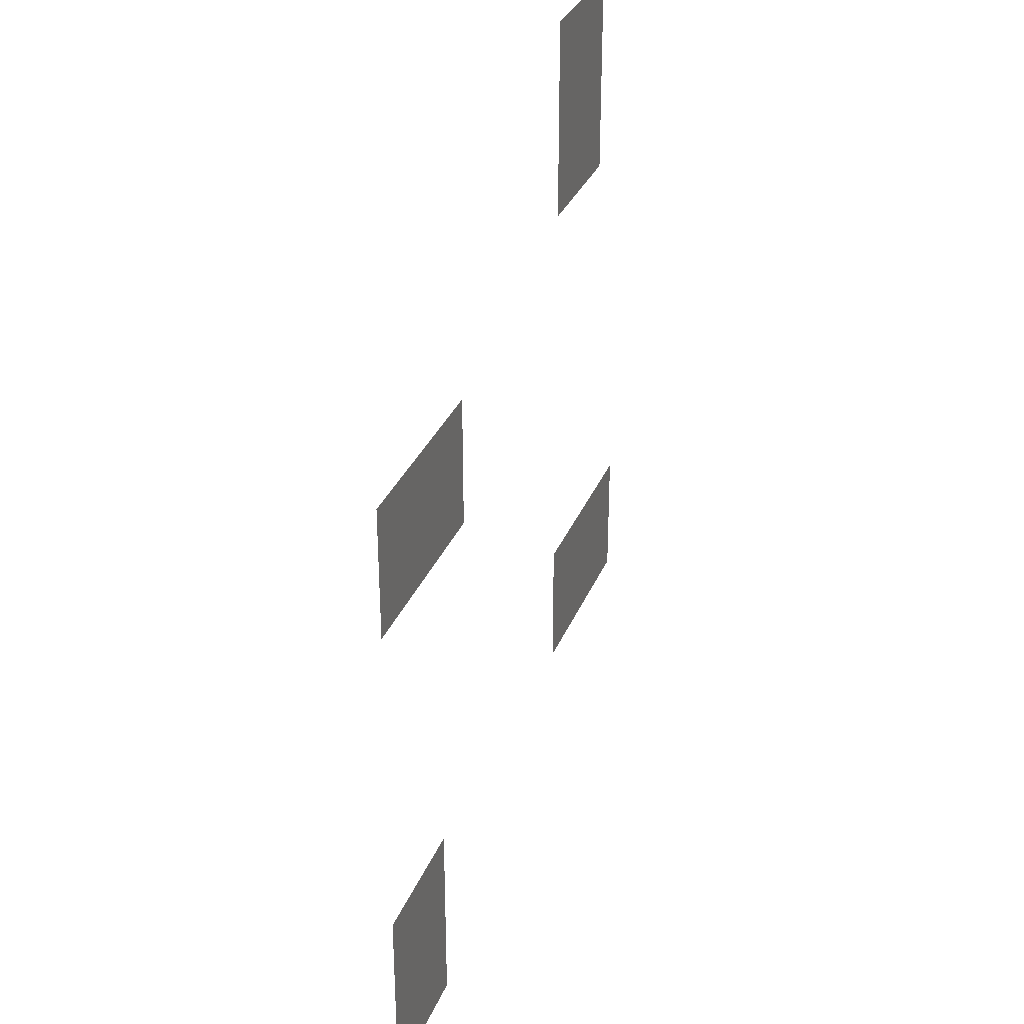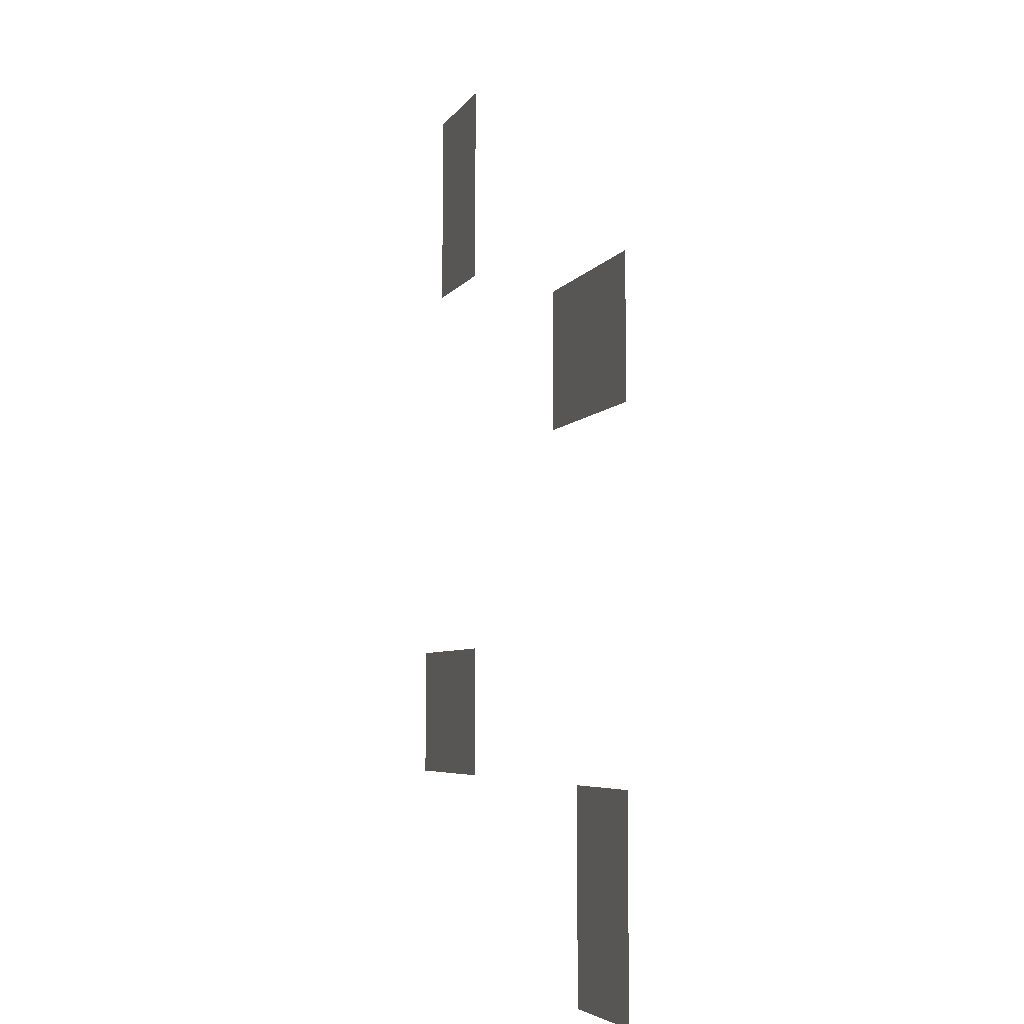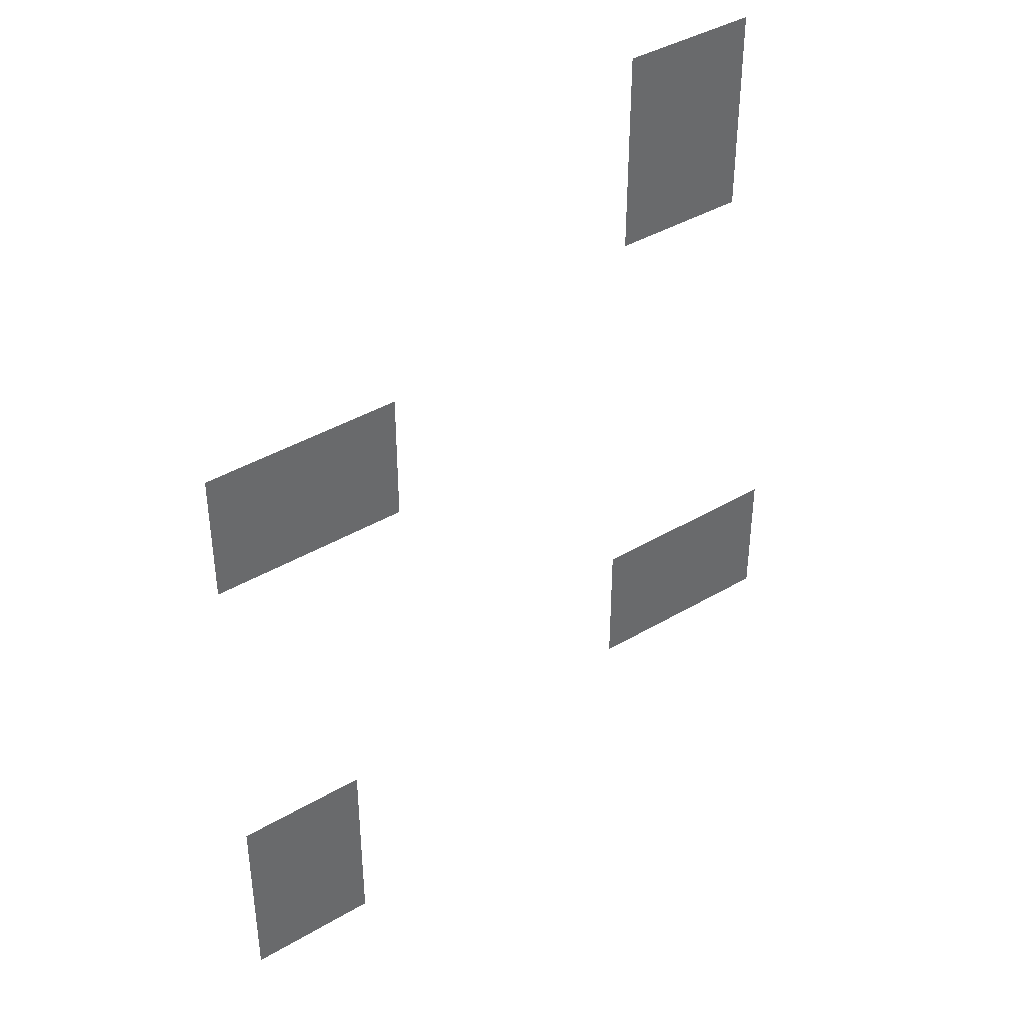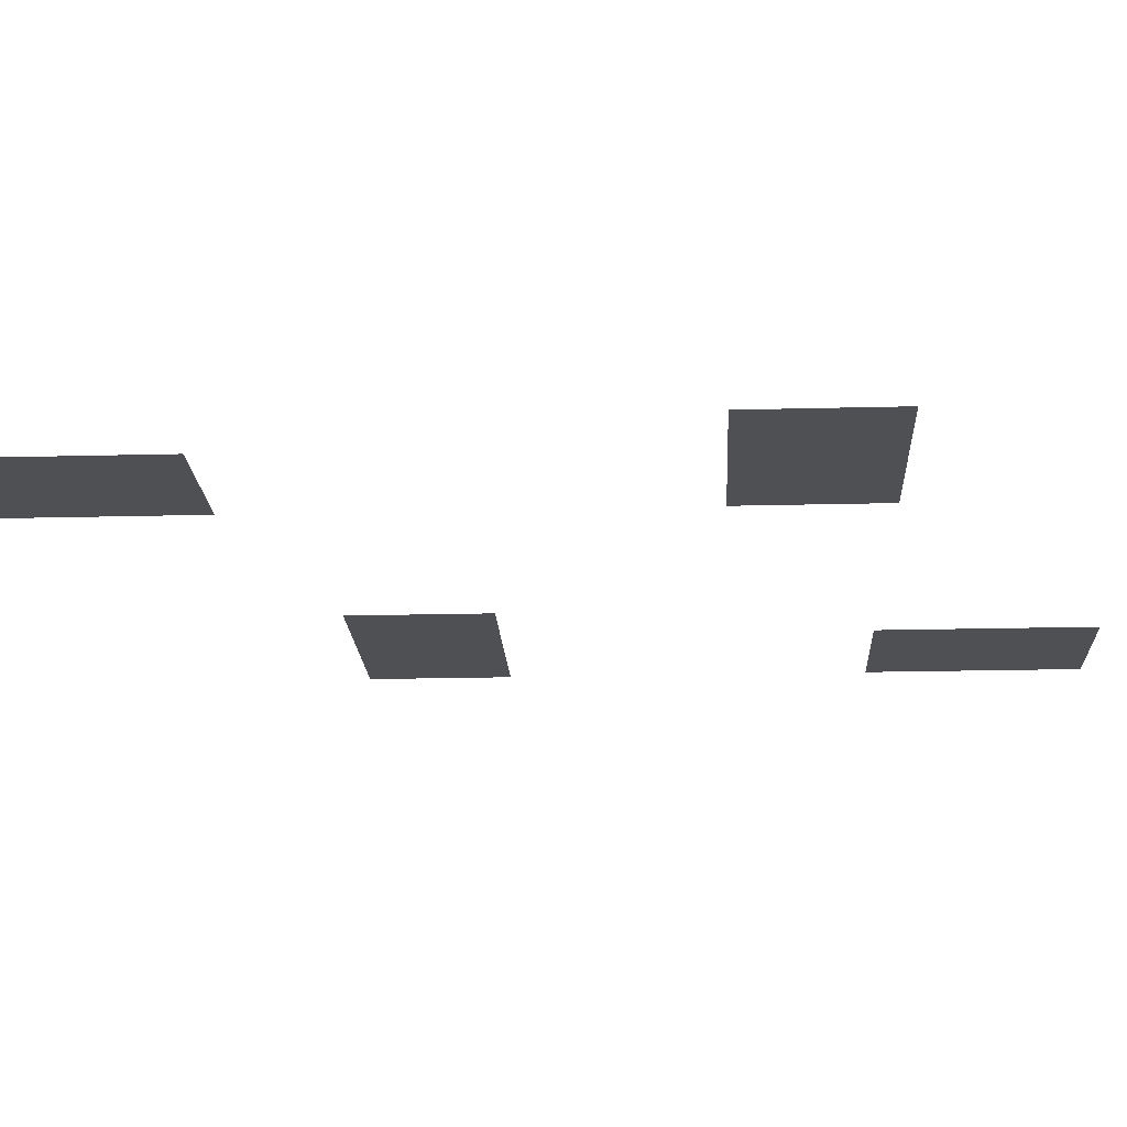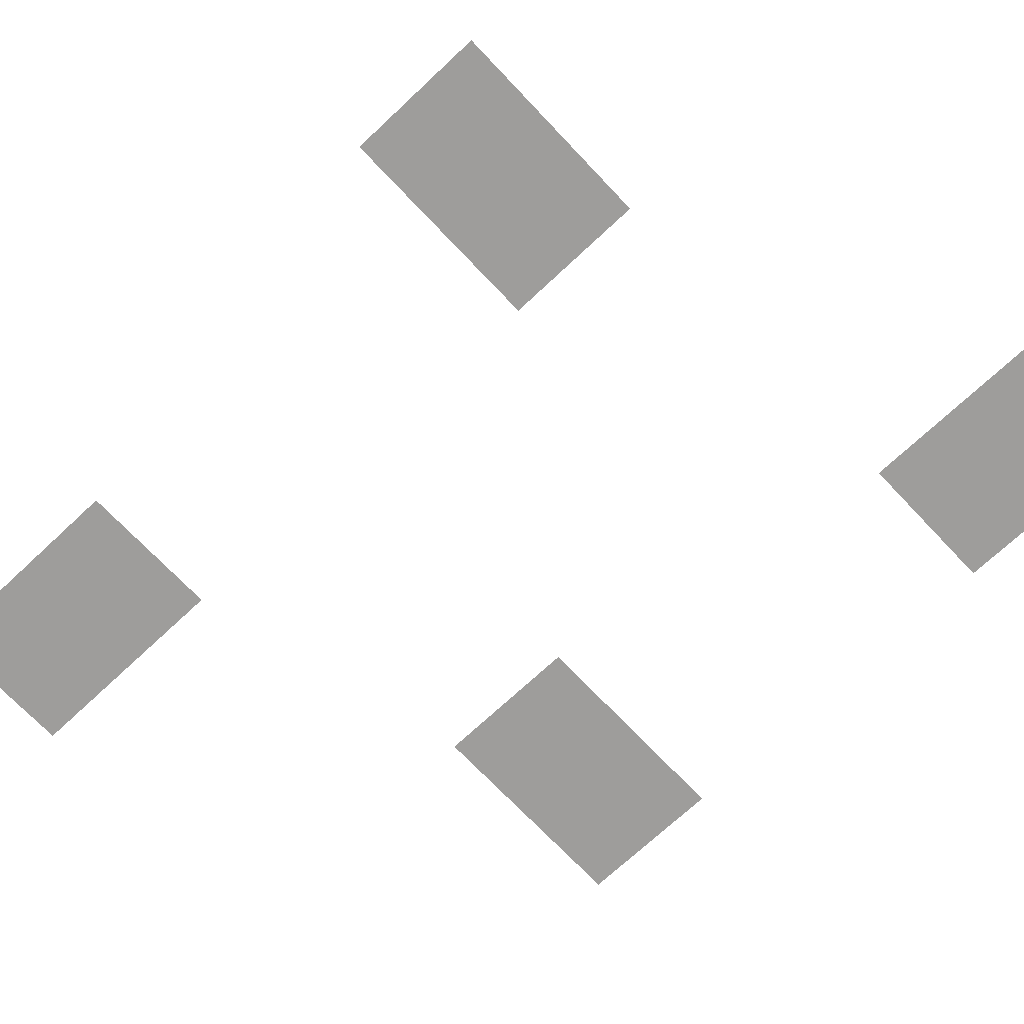
<metadata>
{"format":"obj","ext":"obj","renderer":"f3d","projection":"perspective","resolution":1024,"background":"white","views":[{"elev":32.2,"azim":109.9,"up":"+Y"},{"elev":-5.2,"azim":72.8,"up":"+Y"},{"elev":40.4,"azim":144.1,"up":"+Y"},{"elev":-18.6,"azim":-87.1,"up":"+Z"},{"elev":-70.4,"azim":-46.7,"up":"+Z"}]}
</metadata>
<code>
v -13 -5 0
v -14 -5 0
v -14 -4 0
v -13 -4 0
v -14 -5 0
v -15 -5 0
v -15 -4 0
v -14 -4 0
v -13 -6 0
v -14 -6 0
v -14 -5 0
v -13 -5 0
v -14 -6 0
v -15 -6 0
v -15 -5 0
v -14 -5 0
v -13 -7 0
v -14 -7 0
v -14 -6 0
v -13 -6 0
v -14 -7 0
v -15 -7 0
v -15 -6 0
v -14 -6 0
v -6 -9 0
v -7 -9 0
v -7 -8 0
v -6 -8 0
v -7 -9 0
v -8 -9 0
v -8 -8 0
v -7 -8 0
v -8 -9 0
v -9 -9 0
v -9 -8 0
v -8 -8 0
v -6 -10 0
v -7 -10 0
v -7 -9 0
v -6 -9 0
v -7 -10 0
v -8 -10 0
v -8 -9 0
v -7 -9 0
v -8 -10 0
v -9 -10 0
v -9 -9 0
v -8 -9 0
v -13 -14 0
v -14 -14 0
v -14 -13 0
v -13 -13 0
v -14 -14 0
v -15 -14 0
v -15 -13 0
v -14 -13 0
v -15 -14 0
v -16 -14 0
v -16 -13 0
v -15 -13 0
v -13 -15 0
v -14 -15 0
v -14 -14 0
v -13 -14 0
v -14 -15 0
v -15 -15 0
v -15 -14 0
v -14 -14 0
v -15 -15 0
v -16 -15 0
v -16 -14 0
v -15 -14 0
v -6 -16 0
v -7 -16 0
v -7 -15 0
v -6 -15 0
v -7 -16 0
v -8 -16 0
v -8 -15 0
v -7 -15 0
v -6 -17 0
v -7 -17 0
v -7 -16 0
v -6 -16 0
v -7 -17 0
v -8 -17 0
v -8 -16 0
v -7 -16 0
v -6 -18 0
v -7 -18 0
v -7 -17 0
v -6 -17 0
v -7 -18 0
v -8 -18 0
v -8 -17 0
v -7 -17 0
g Free-Market_mesh_0006
f 1 2 3 4
f 5 6 7 8
f 9 10 11 12
f 13 14 15 16
f 17 18 19 20
f 21 22 23 24
f 25 26 27 28
f 29 30 31 32
f 33 34 35 36
f 37 38 39 40
f 41 42 43 44
f 45 46 47 48
f 49 50 51 52
f 53 54 55 56
f 57 58 59 60
f 61 62 63 64
f 65 66 67 68
f 69 70 71 72
f 73 74 75 76
f 77 78 79 80
f 81 82 83 84
f 85 86 87 88
f 89 90 91 92
f 93 94 95 96

</code>
